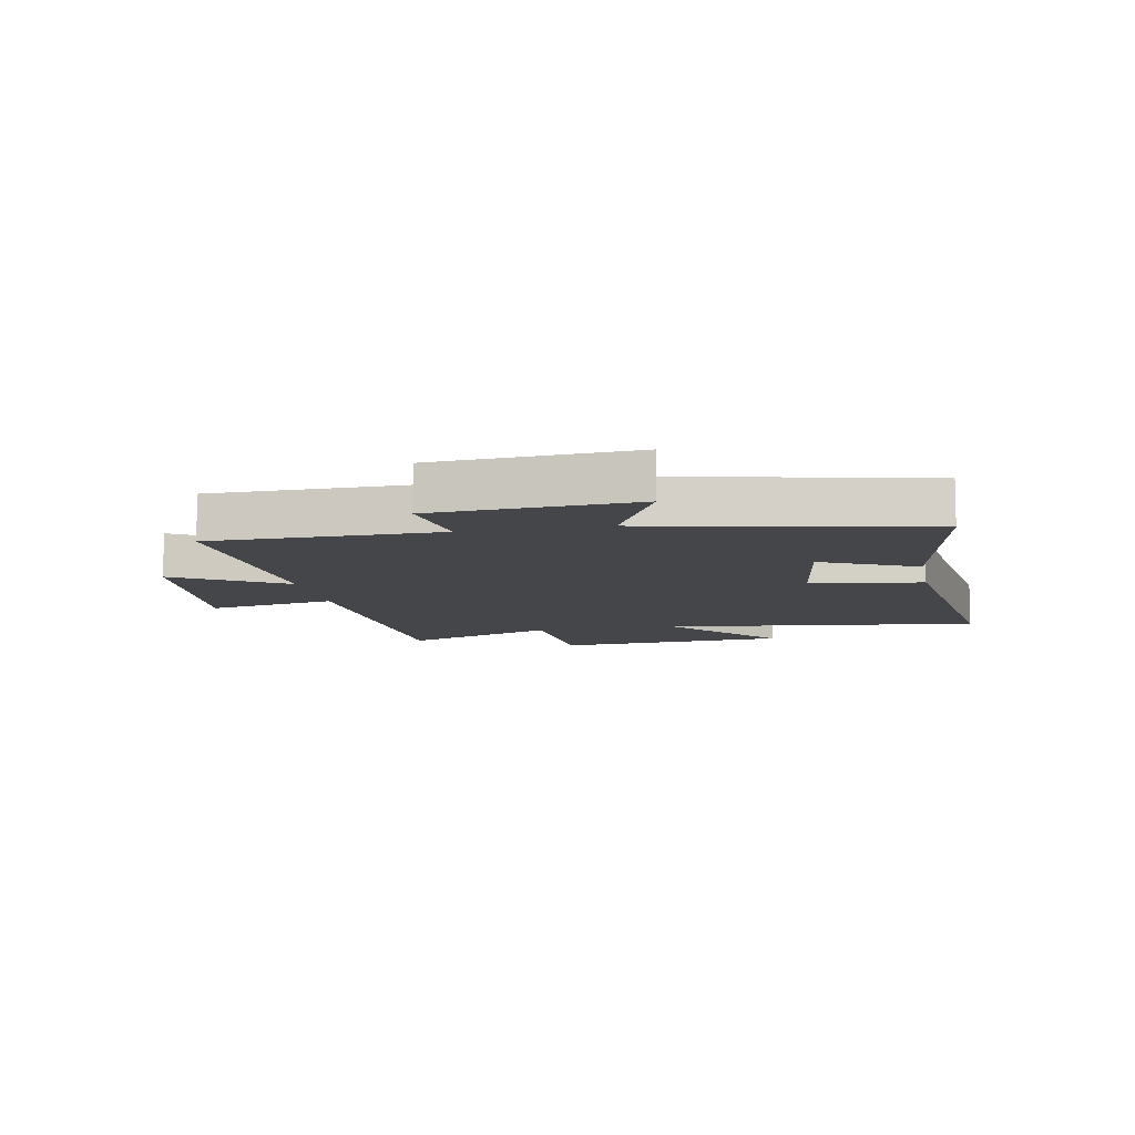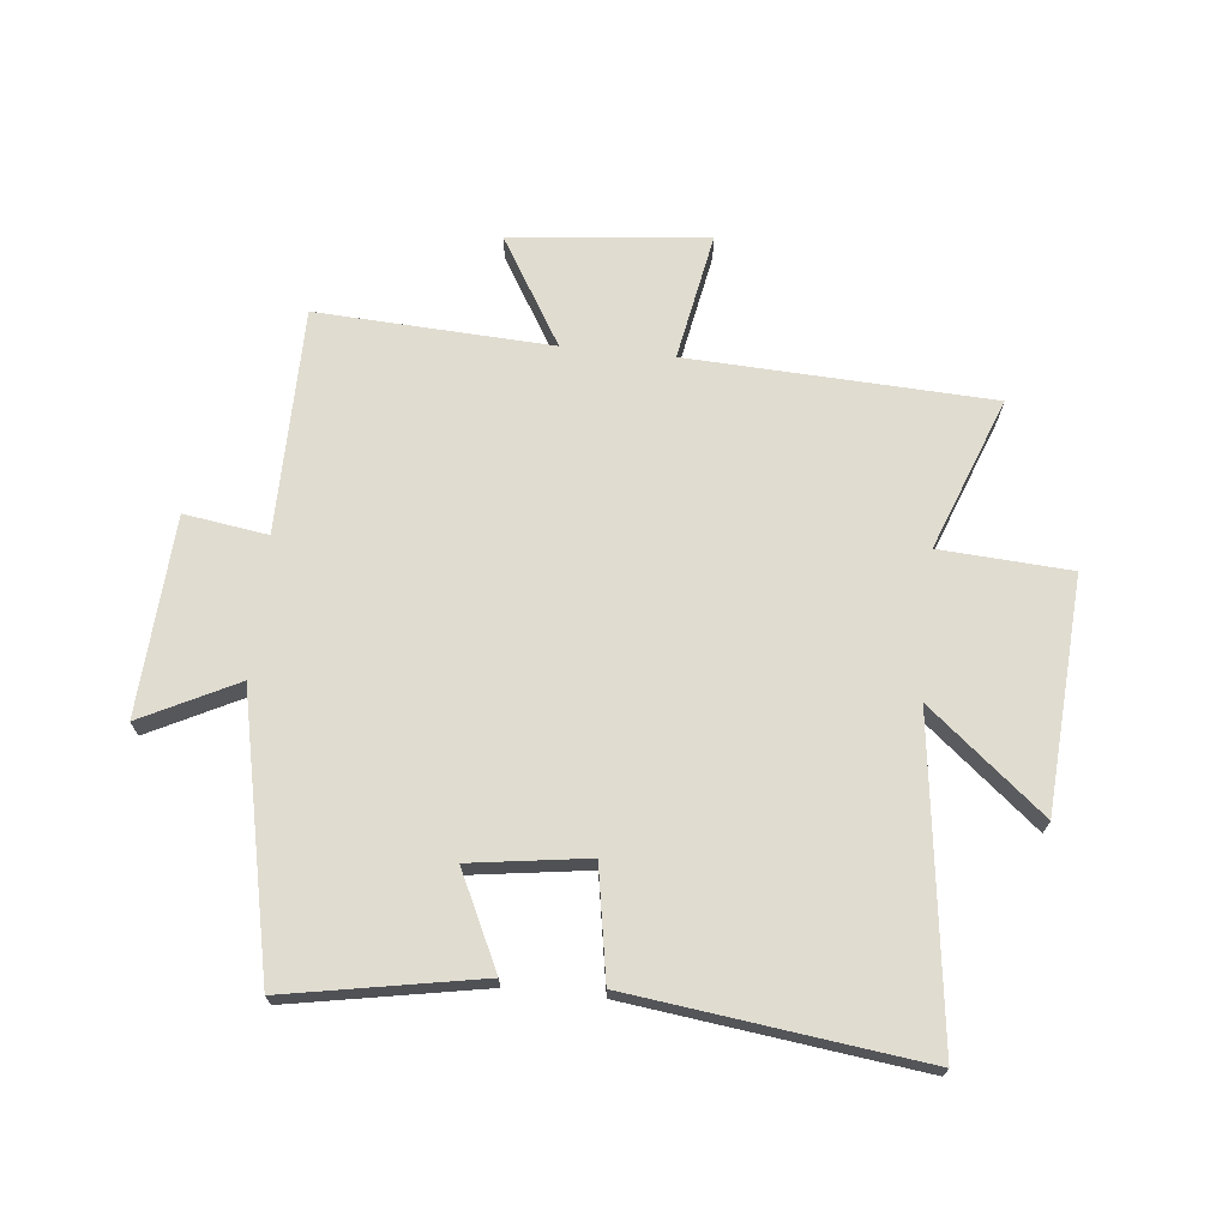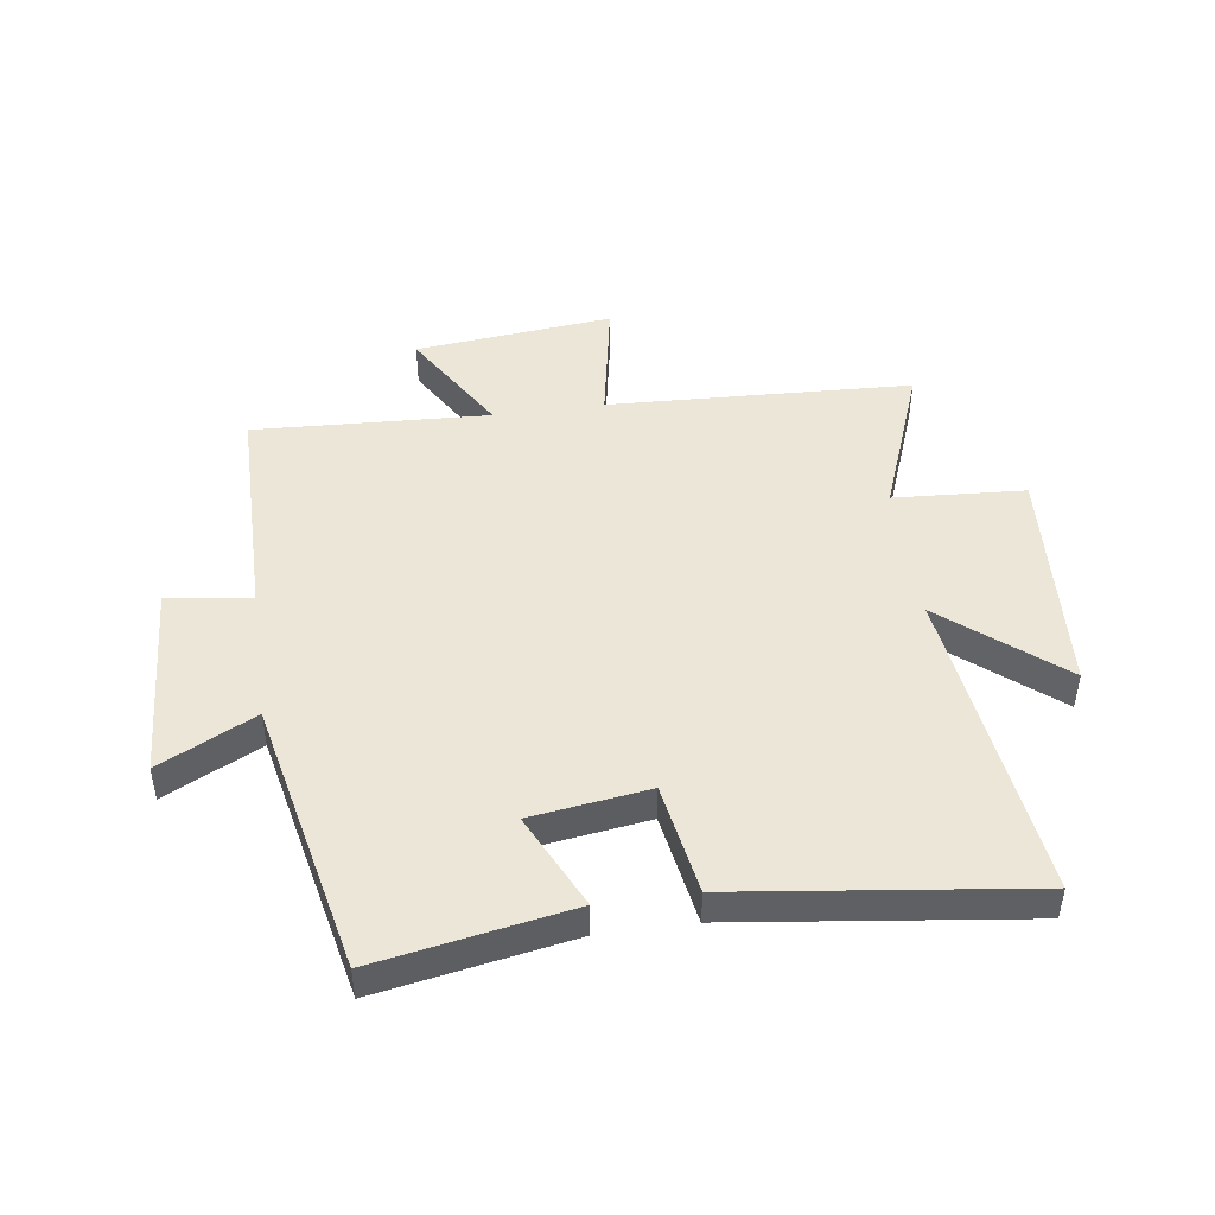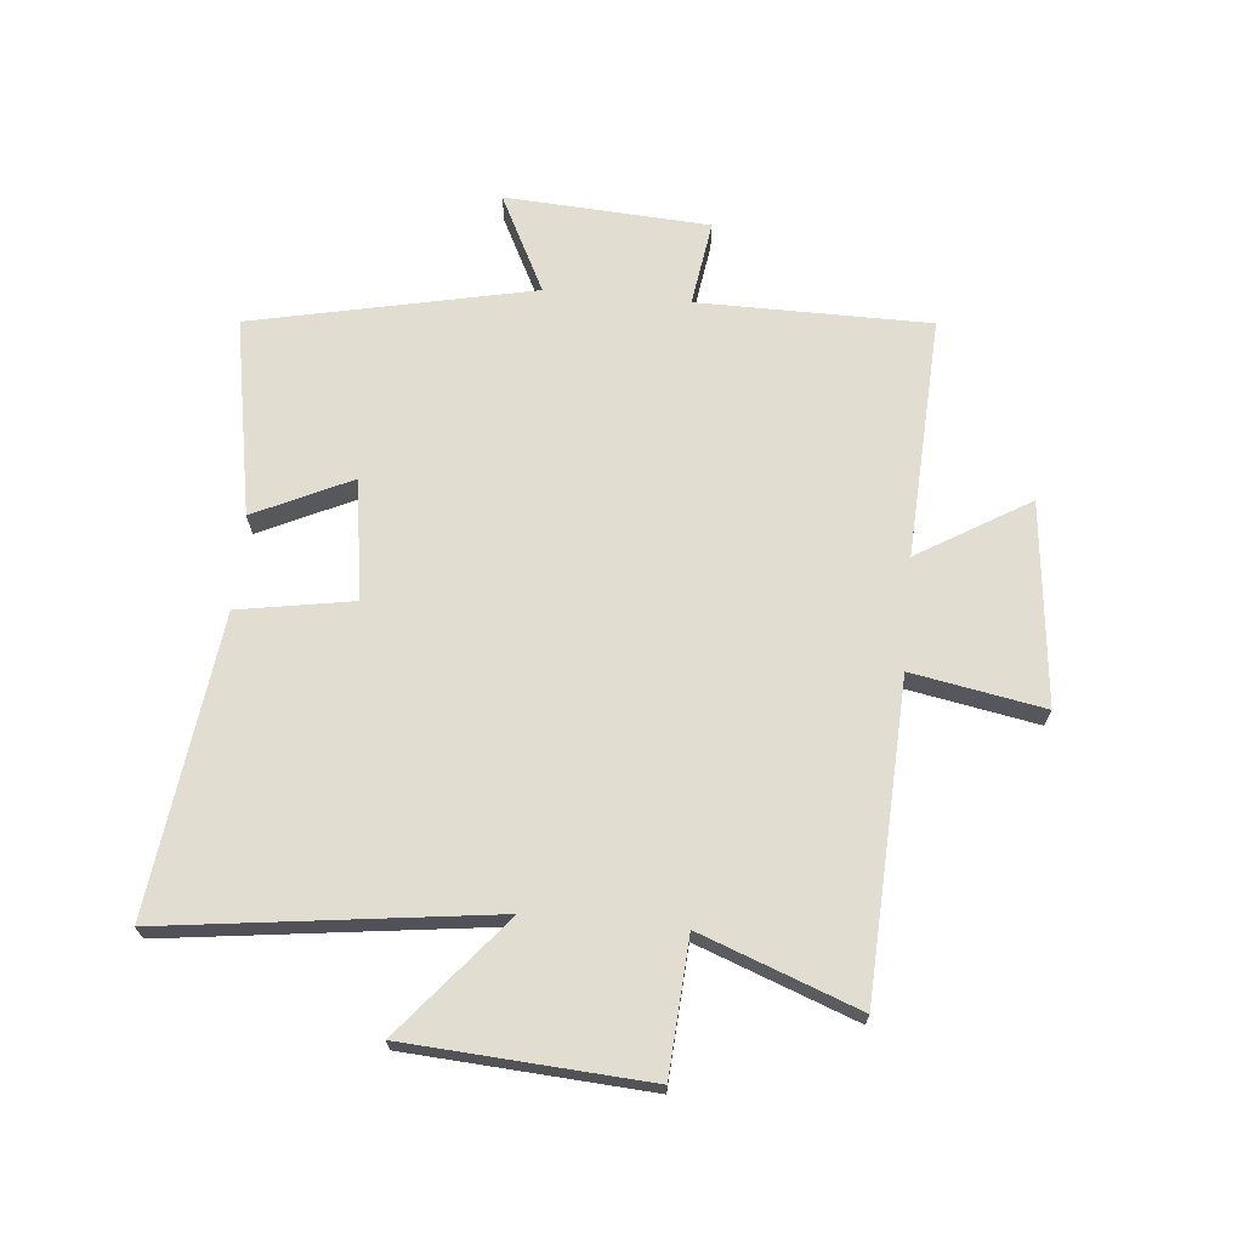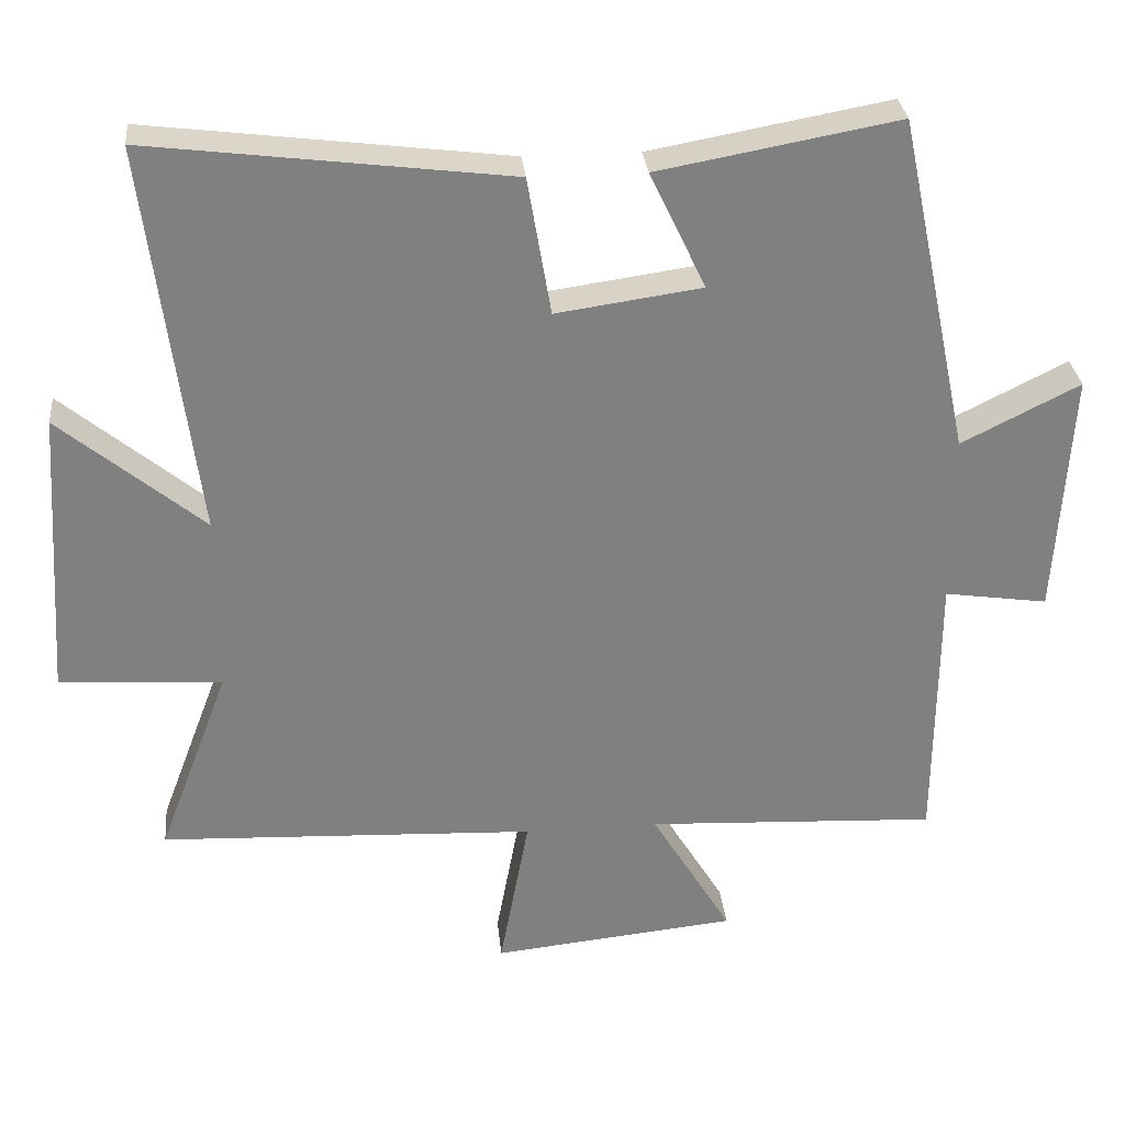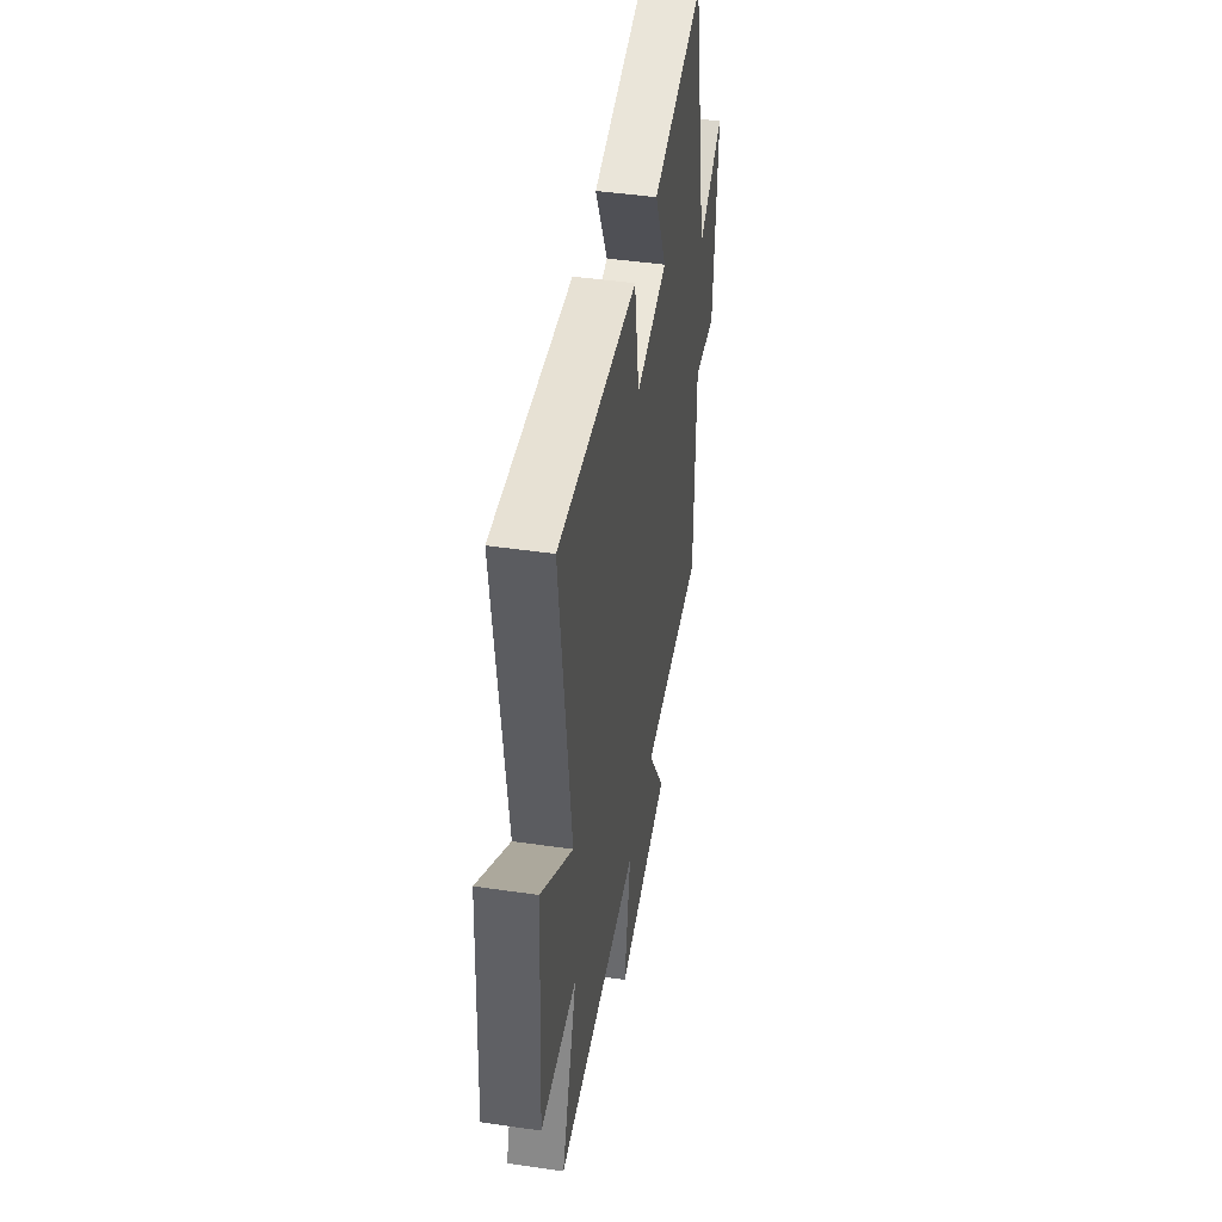
<metadata>
{"format":"obj","ext":"obj","renderer":"f3d","projection":"perspective","resolution":1024,"background":"white","views":[{"elev":-9.6,"azim":-78.9,"up":"+Y"},{"elev":69.6,"azim":5.9,"up":"+Y"},{"elev":46.5,"azim":-8.0,"up":"+Y"},{"elev":68.4,"azim":95.3,"up":"+Y"},{"elev":30.2,"azim":174.3,"up":"+Z"},{"elev":46.2,"azim":99.4,"up":"+Z"}]}
</metadata>
<code>
v -0.401 0.07 0.559
v -0.075 0.07 0.5
v -0.151 0.07 0.34
v 0.047 0.07 0.312
v 0.079 0.07 0.5
v 0.568 0.07 0.562
v 0.5 0.07 0.027
v 0.695 0.07 0.189
v 0.721 0.07 -0.205
v 0.5 0.07 -0.219
v 0.597 0.07 -0.477
v 0.084 0.07 -0.5
v 0.124 0.07 -0.717
v -0.21 0.07 -0.683
v -0.1 0.07 -0.5
v -0.498 0.07 -0.52
v -0.5 0.07 -0.138
v -0.641 0.07 -0.159
v -0.661 0.07 0.177
v -0.5 0.07 0.096
v -0.401 0 0.559
v -0.075 0 0.5
v -0.151 0 0.34
v 0.047 0 0.312
v 0.079 0 0.5
v 0.568 0 0.562
v 0.5 0 0.027
v 0.695 0 0.189
v 0.721 0 -0.205
v 0.5 0 -0.219
v 0.597 0 -0.477
v 0.084 0 -0.5
v 0.124 0 -0.717
v -0.21 0 -0.683
v -0.1 0 -0.5
v -0.498 0 -0.52
v -0.5 0 -0.138
v -0.641 0 -0.159
v -0.661 0 0.177
v -0.5 0 0.096
f 17 18 19 20
f 15 16 17 20
f 15 20 1
f 12 13 14 15
f 10 11 12 15
f 7 8 9 10
f 7 10 15
f 4 5 6 7
f 3 4 7 15
f 1 2 3
f 1 3 15
f 40 39 38 37
f 40 37 36 35
f 21 40 35
f 35 34 33 32
f 35 32 31 30
f 30 29 28 27
f 35 30 27
f 27 26 25 24
f 35 27 24 23
f 23 22 21
f 35 23 21
f 1 21 22 2
f 2 22 23 3
f 3 23 24 4
f 4 24 25 5
f 5 25 26 6
f 6 26 27 7
f 7 27 28 8
f 8 28 29 9
f 9 29 30 10
f 10 30 31 11
f 11 31 32 12
f 12 32 33 13
f 13 33 34 14
f 14 34 35 15
f 15 35 36 16
f 16 36 37 17
f 17 37 38 18
f 18 38 39 19
f 19 39 40 20
f 20 40 21 1

</code>
